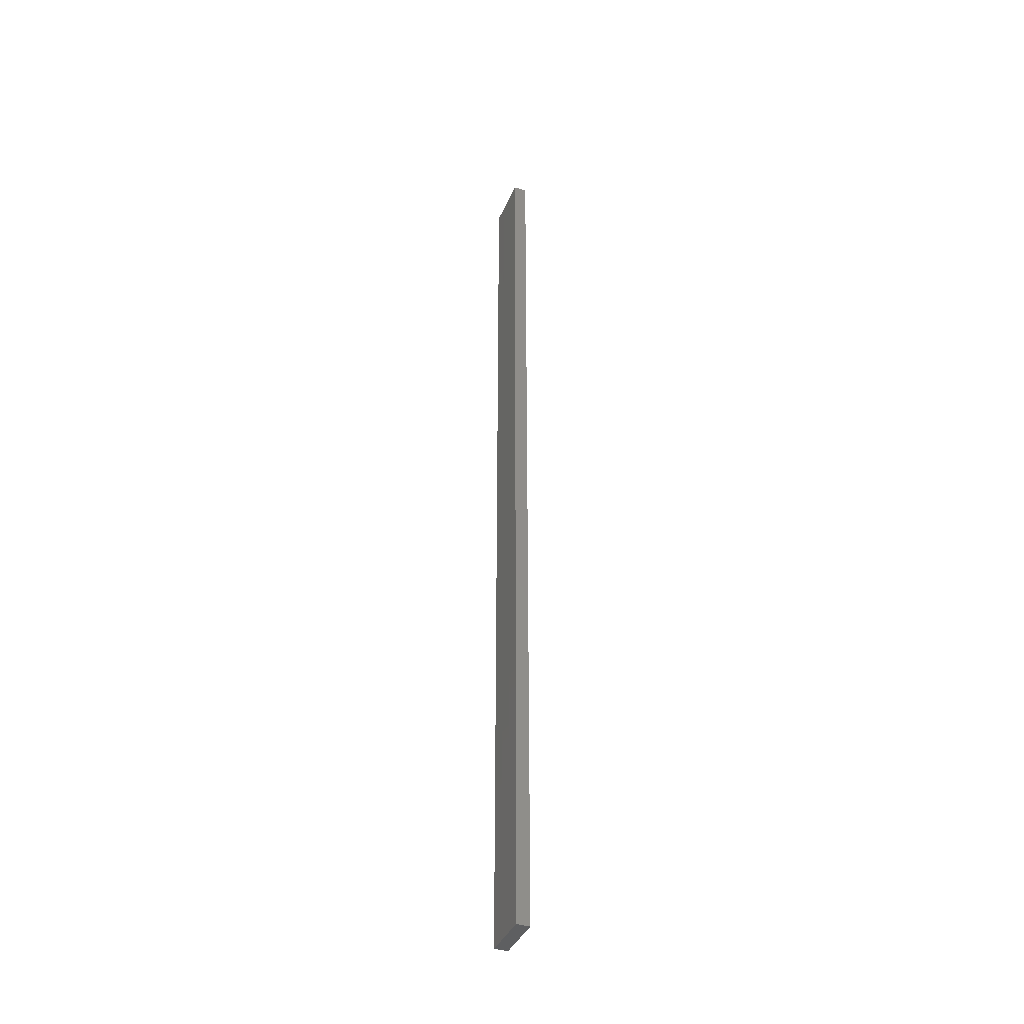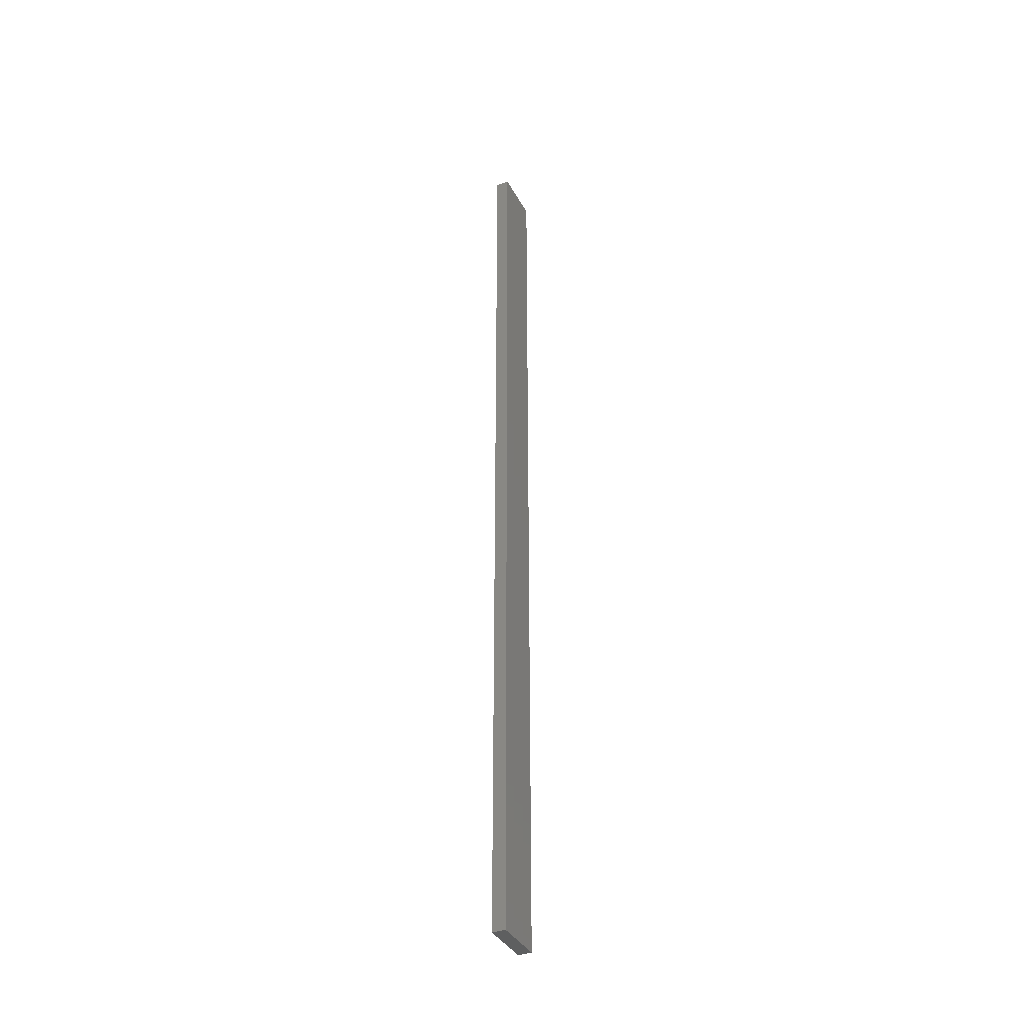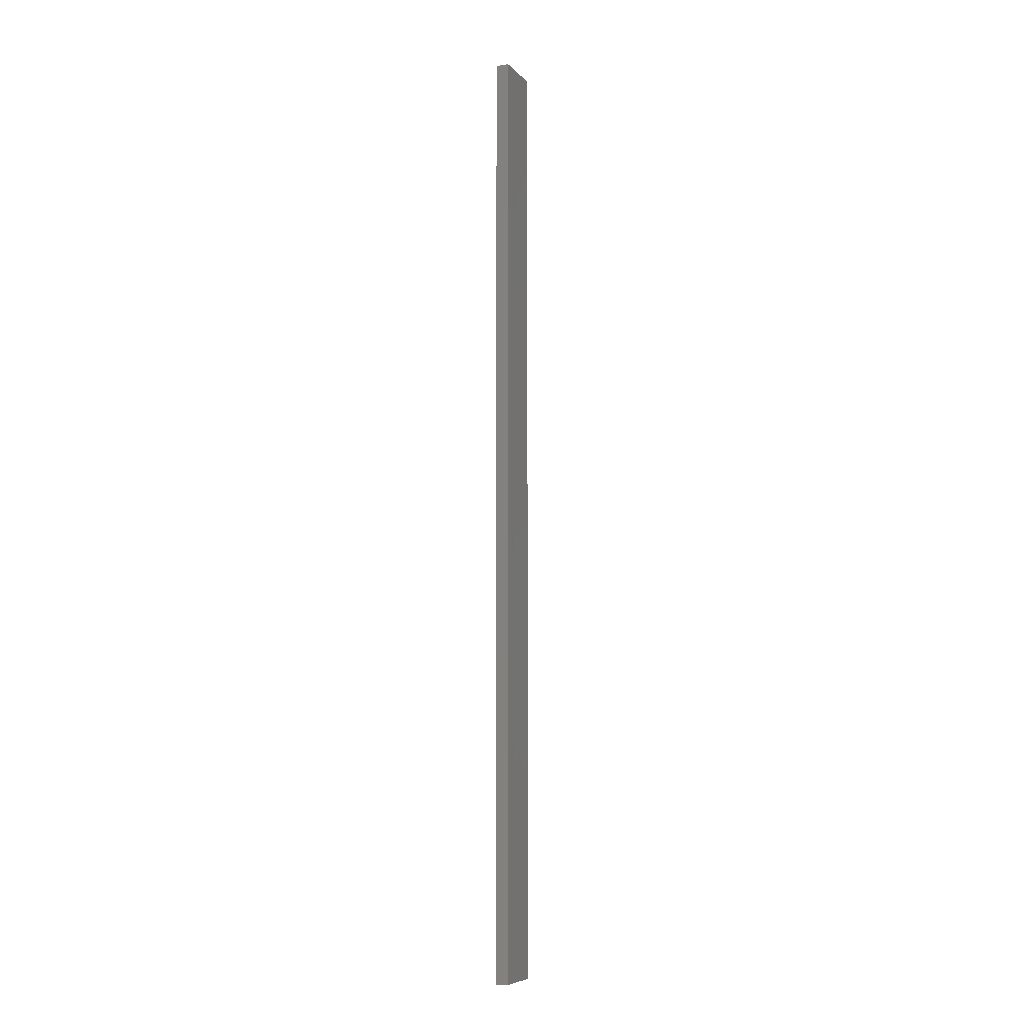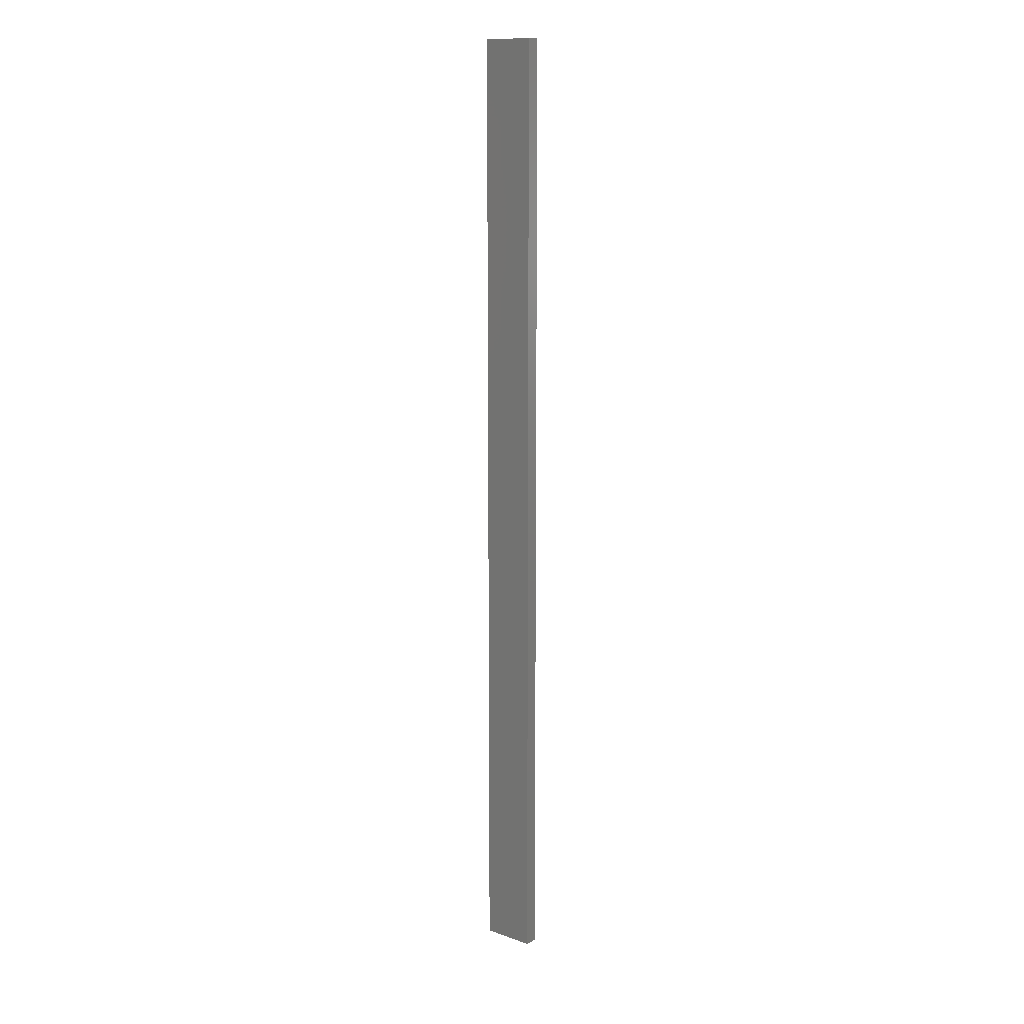
<metadata>
{"format":"stl","ext":"stl","renderer":"f3d","projection":"perspective","resolution":1024,"background":"white","views":[{"elev":-38.7,"azim":68.4,"up":"+Z"},{"elev":-37.5,"azim":-64.4,"up":"+Z"},{"elev":-7.7,"azim":112.7,"up":"+Z"},{"elev":12.5,"azim":-141.0,"up":"+Z"}]}
</metadata>
<code>
# stl→obj: 16 verts, 28 faces
v 0.4731 -4.301 165.6
v 0.4064 -4.301 165.6
v 0.4064 -4.301 162
v 0.4731 -4.301 162
v 0.5398 -4.301 165.6
v 0.5398 -4.301 162
v 0.6064 -4.301 165.6
v 0.6064 -4.301 162
v 0.6064 -4.251 165.6
v 0.6064 -4.251 162
v 0.4065 -4.251 162
v 0.4732 -4.251 165.6
v 0.4732 -4.251 162
v 0.4065 -4.251 165.6
v 0.5398 -4.251 165.6
v 0.5398 -4.251 162
f 1 2 3
f 1 3 4
f 5 4 6
f 5 1 4
f 7 6 8
f 7 5 6
f 9 7 8
f 9 8 10
f 11 12 13
f 14 12 11
f 13 15 16
f 12 15 13
f 16 9 10
f 15 9 16
f 2 14 11
f 2 11 3
f 9 15 7
f 15 5 7
f 12 1 15
f 15 1 5
f 14 2 12
f 12 2 1
f 16 10 8
f 6 16 8
f 4 13 16
f 4 16 6
f 3 11 13
f 3 13 4

</code>
